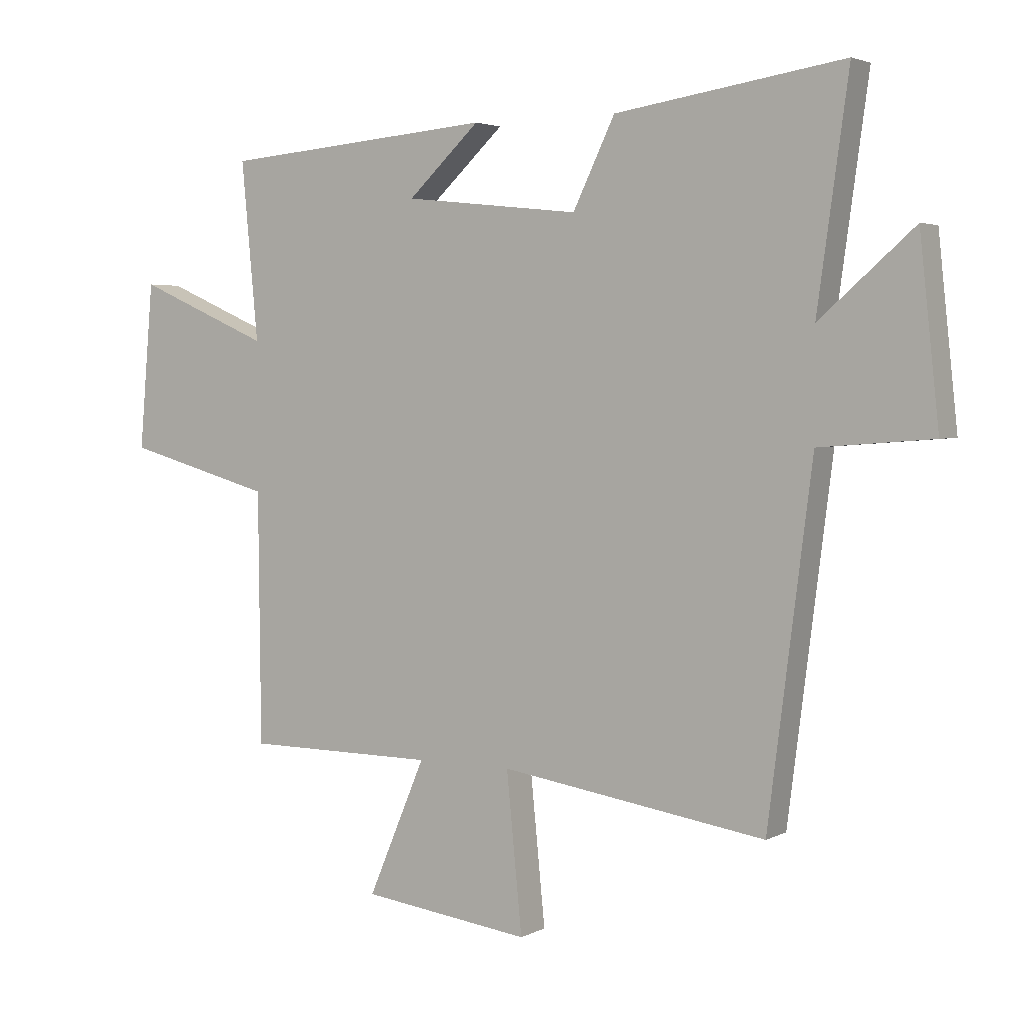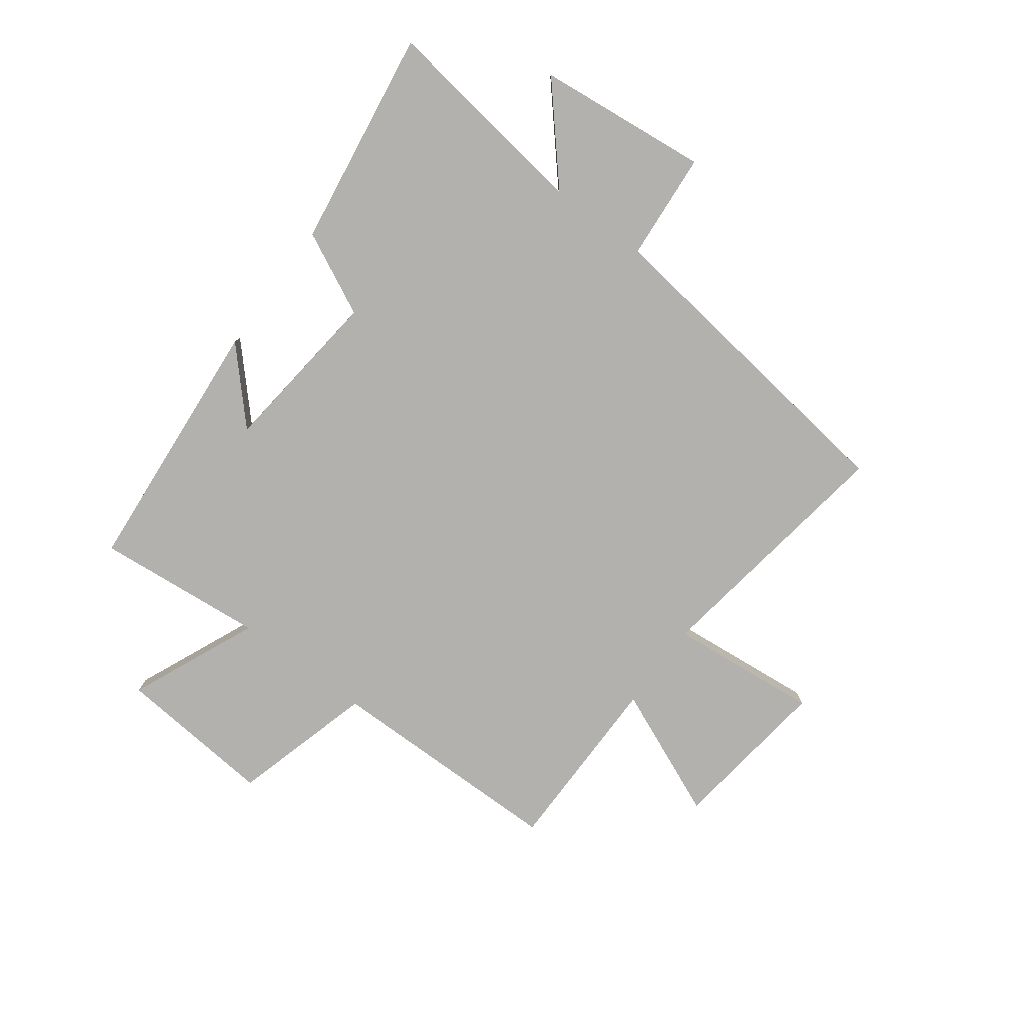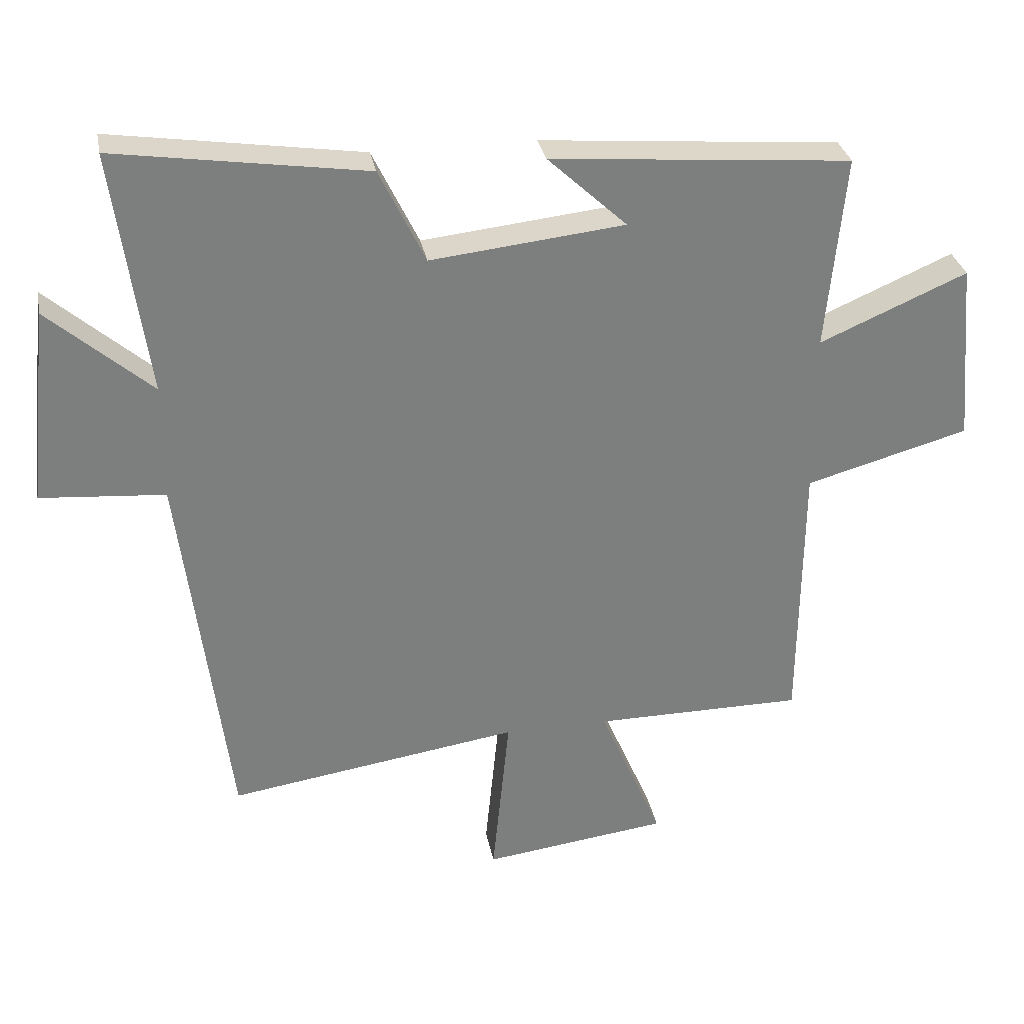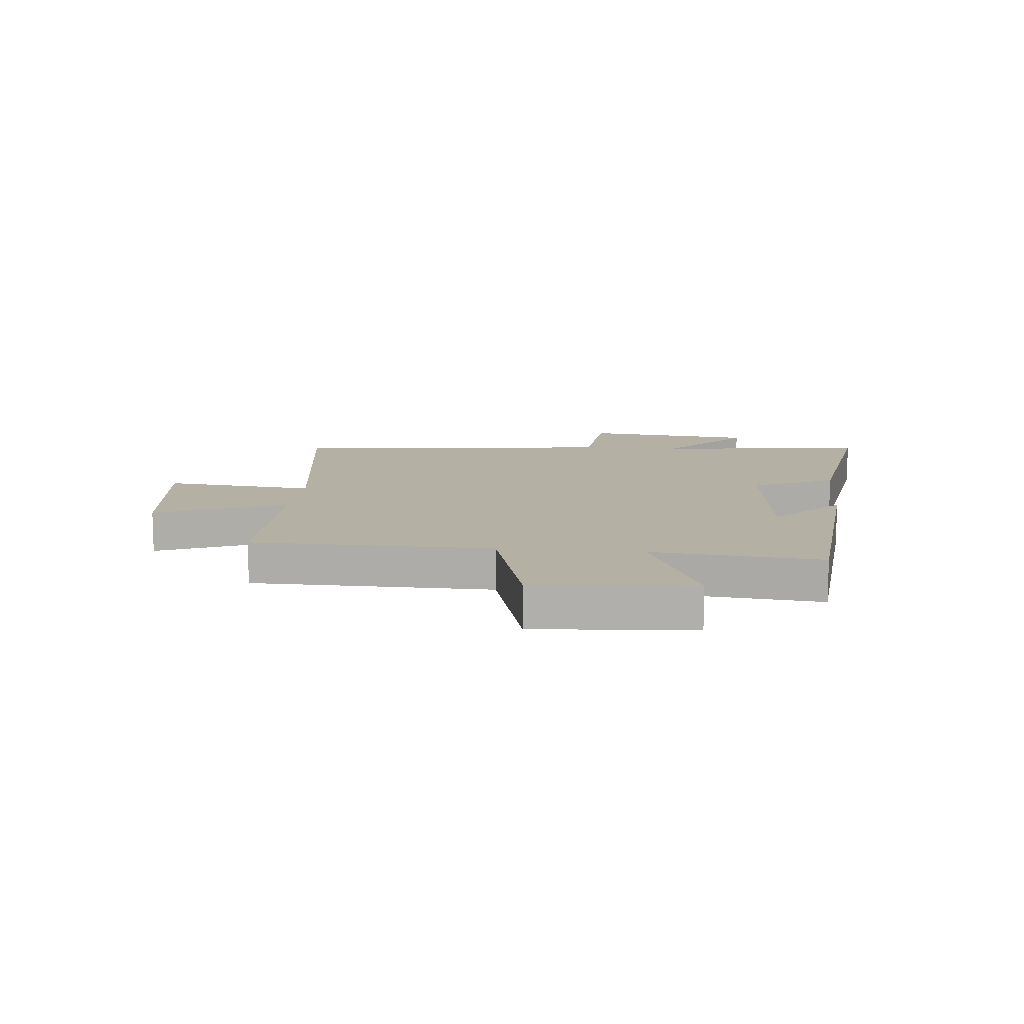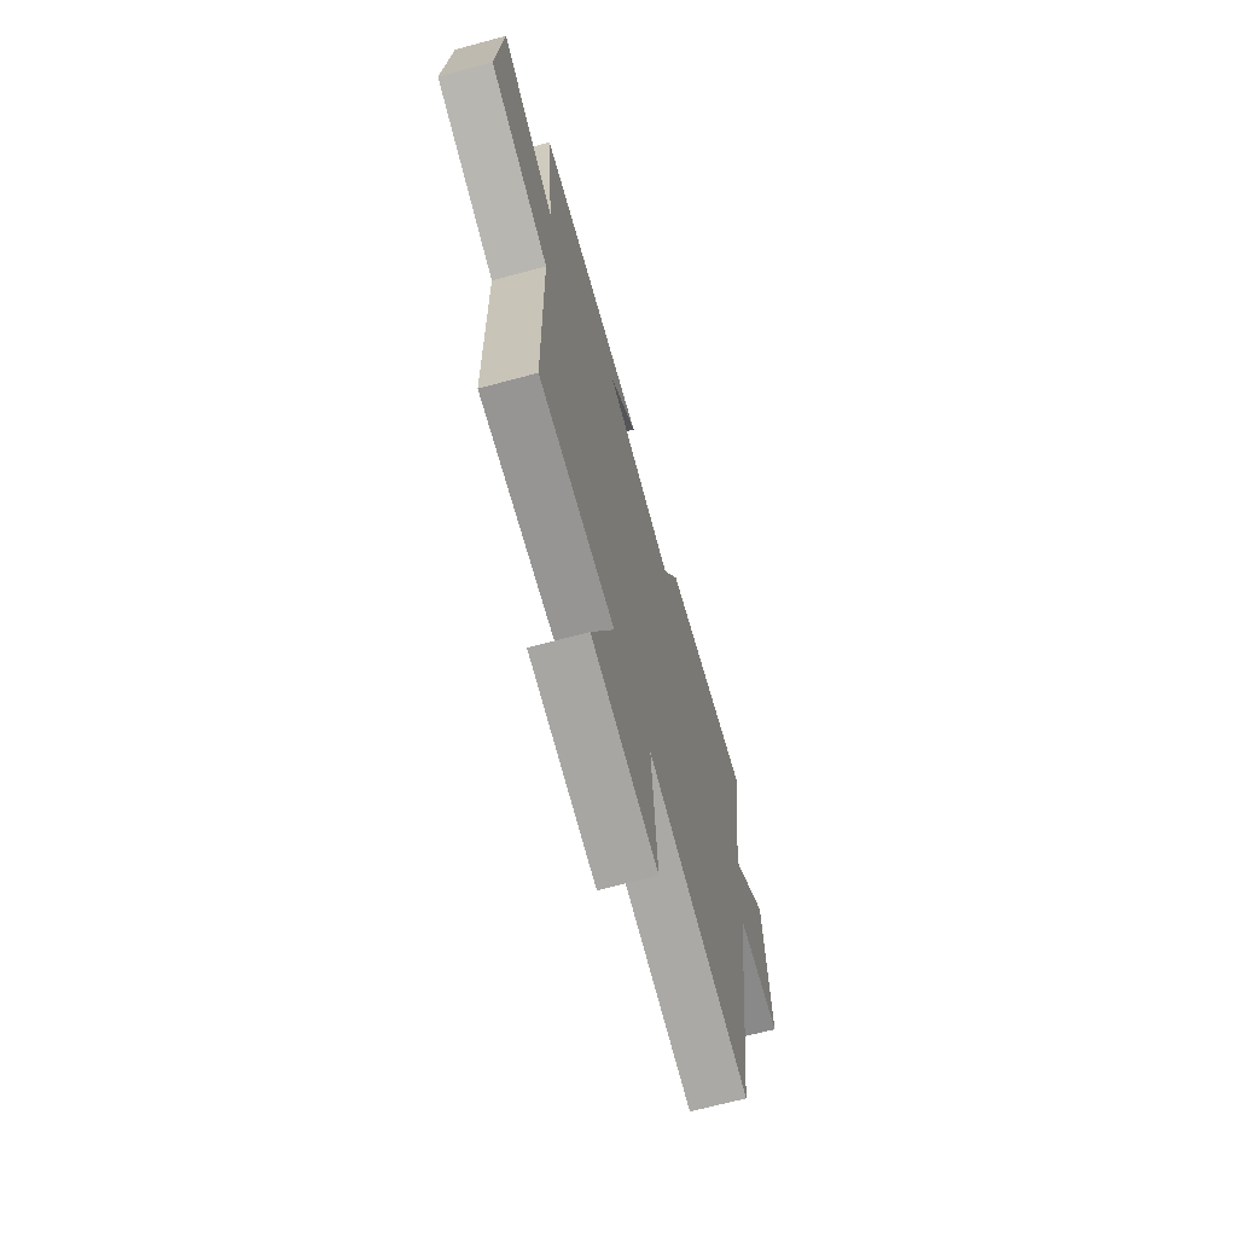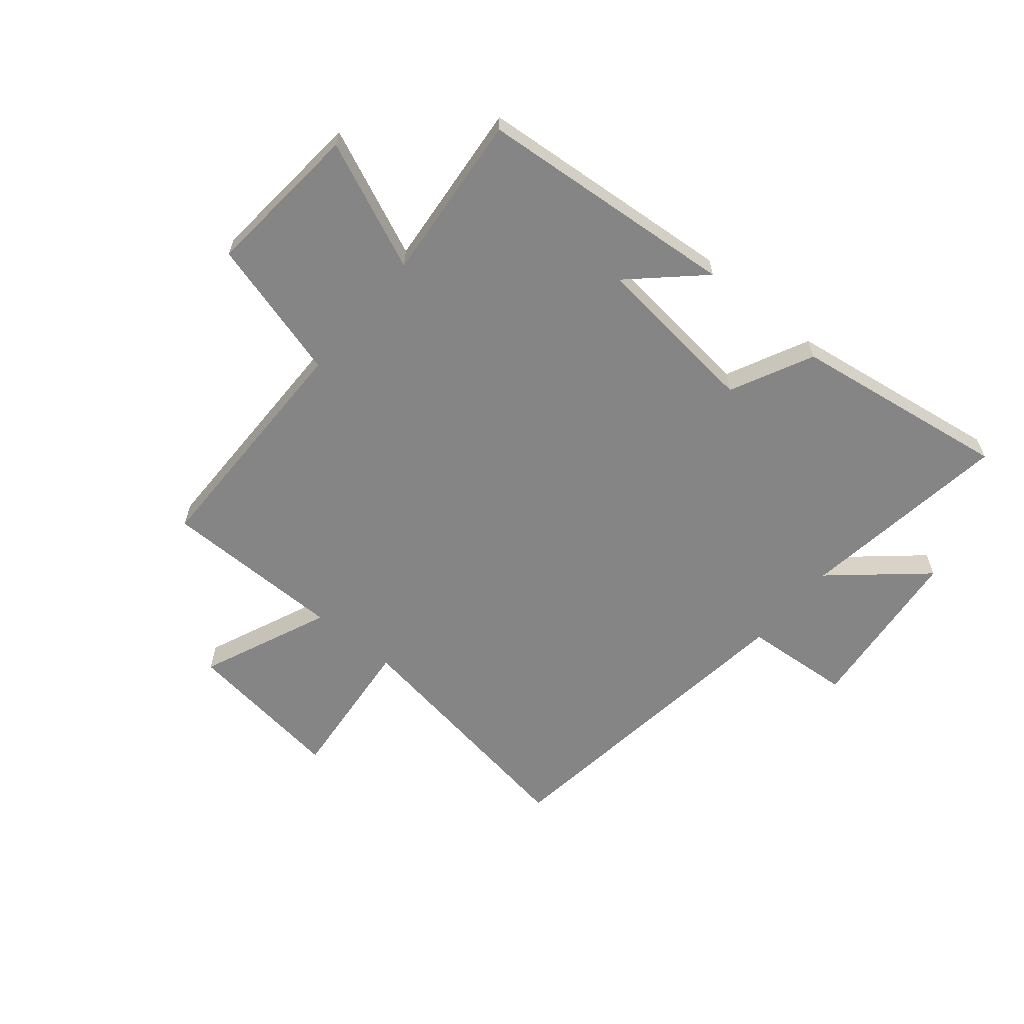
<metadata>
{"format":"obj","ext":"obj","renderer":"f3d","projection":"perspective","resolution":1024,"background":"white","views":[{"elev":3.2,"azim":31.6,"up":"+Z"},{"elev":-79.2,"azim":53.3,"up":"+Y"},{"elev":31.1,"azim":169.4,"up":"+Z"},{"elev":11.6,"azim":-84.1,"up":"+Y"},{"elev":-67.4,"azim":-74.8,"up":"+Z"},{"elev":-61.8,"azim":-39.8,"up":"+Y"}]}
</metadata>
<code>
v 0.552 0.07 0.557
v 0.5 0.07 0.185
v 0.657 0.07 0.322
v 0.689 0.07 0.022
v 0.5 0.07 0.007
v 0.427 0.07 -0.567
v -0.017 0.07 -0.5
v 0.009 0.07 -0.762
v -0.273 0.07 -0.726
v -0.177 0.07 -0.5
v -0.496 0.07 -0.499
v -0.5 0.07 -0.081
v -0.748 0.07 -0.012
v -0.724 0.07 0.264
v -0.5 0.07 0.167
v -0.528 0.07 0.462
v -0.073 0.07 0.5
v -0.193 0.07 0.388
v 0.101 0.07 0.356
v 0.171 0.07 0.5
v 0.552 0 0.557
v 0.5 0 0.185
v 0.657 0 0.322
v 0.689 0 0.022
v 0.5 0 0.007
v 0.427 0 -0.567
v -0.017 0 -0.5
v 0.009 0 -0.762
v -0.273 0 -0.726
v -0.177 0 -0.5
v -0.496 0 -0.499
v -0.5 0 -0.081
v -0.748 0 -0.012
v -0.724 0 0.264
v -0.5 0 0.167
v -0.528 0 0.462
v -0.073 0 0.5
v -0.193 0 0.388
v 0.101 0 0.356
v 0.171 0 0.5
f 19 20 1 2
f 18 19 2
f 15 16 17 18
f 15 18 2
f 12 13 14 15
f 10 11 12 15
f 10 15 2
f 7 8 9 10
f 7 10 2 3
f 5 6 7
f 5 7 3
f 3 4 5
f 22 21 40 39
f 22 39 38
f 38 37 36 35
f 22 38 35
f 35 34 33 32
f 35 32 31 30
f 22 35 30
f 30 29 28 27
f 23 22 30 27
f 27 26 25
f 23 27 25
f 25 24 23
f 1 21 22 2
f 2 22 23 3
f 3 23 24 4
f 4 24 25 5
f 5 25 26 6
f 6 26 27 7
f 7 27 28 8
f 8 28 29 9
f 9 29 30 10
f 10 30 31 11
f 11 31 32 12
f 12 32 33 13
f 13 33 34 14
f 14 34 35 15
f 15 35 36 16
f 16 36 37 17
f 17 37 38 18
f 18 38 39 19
f 19 39 40 20
f 20 40 21 1

</code>
